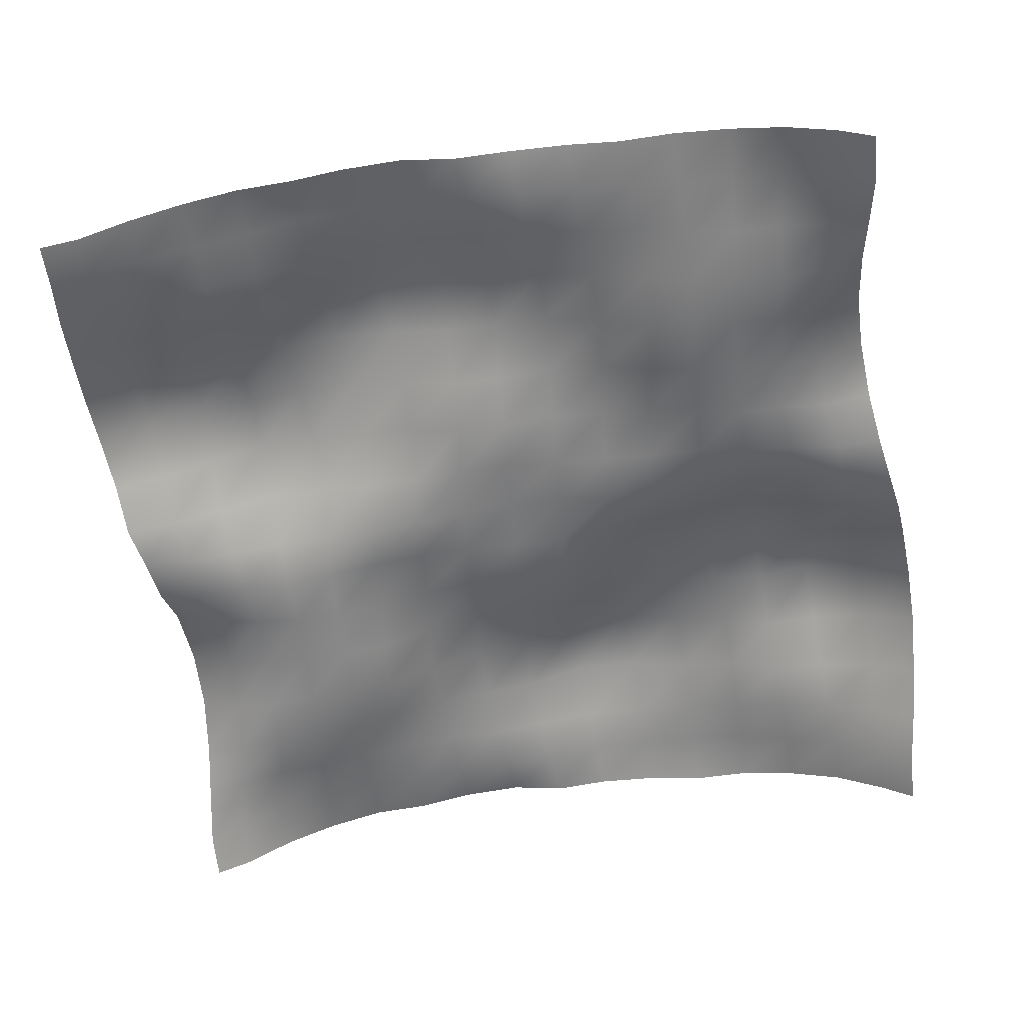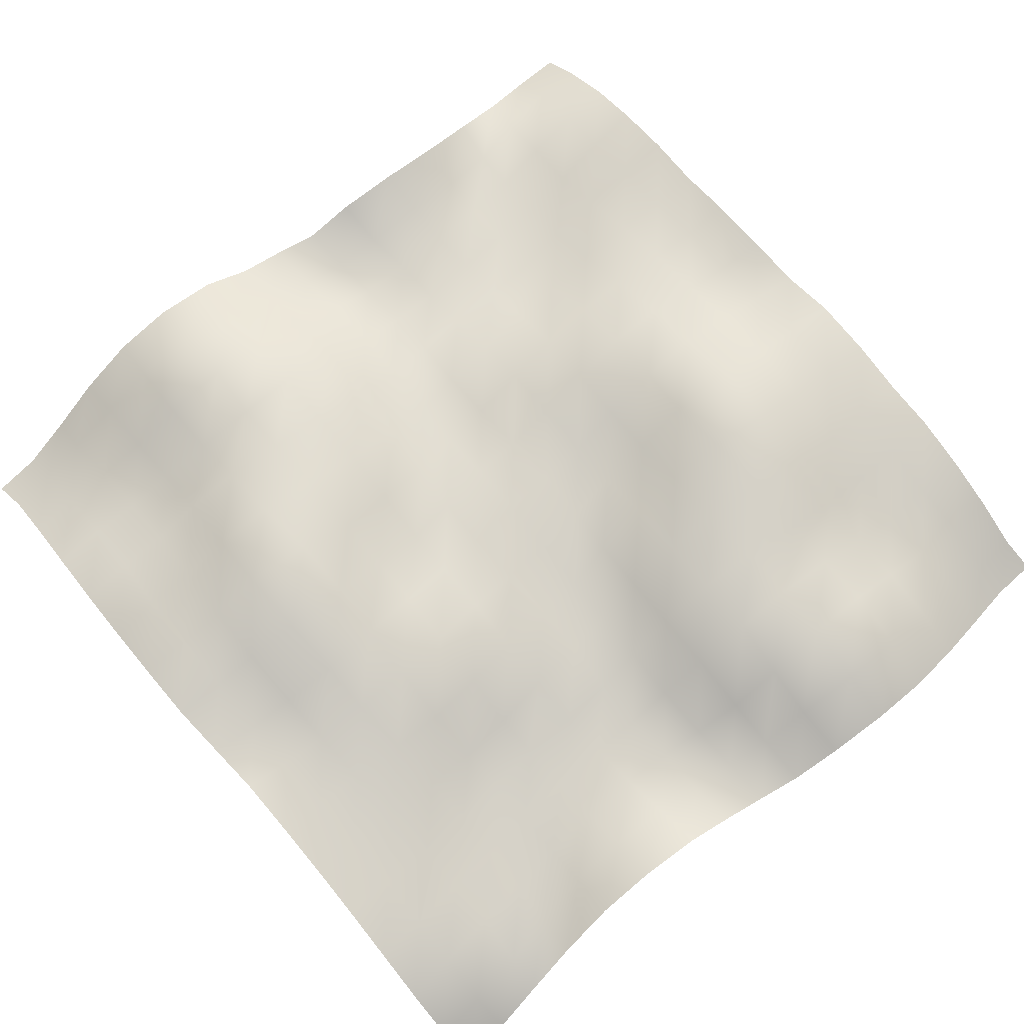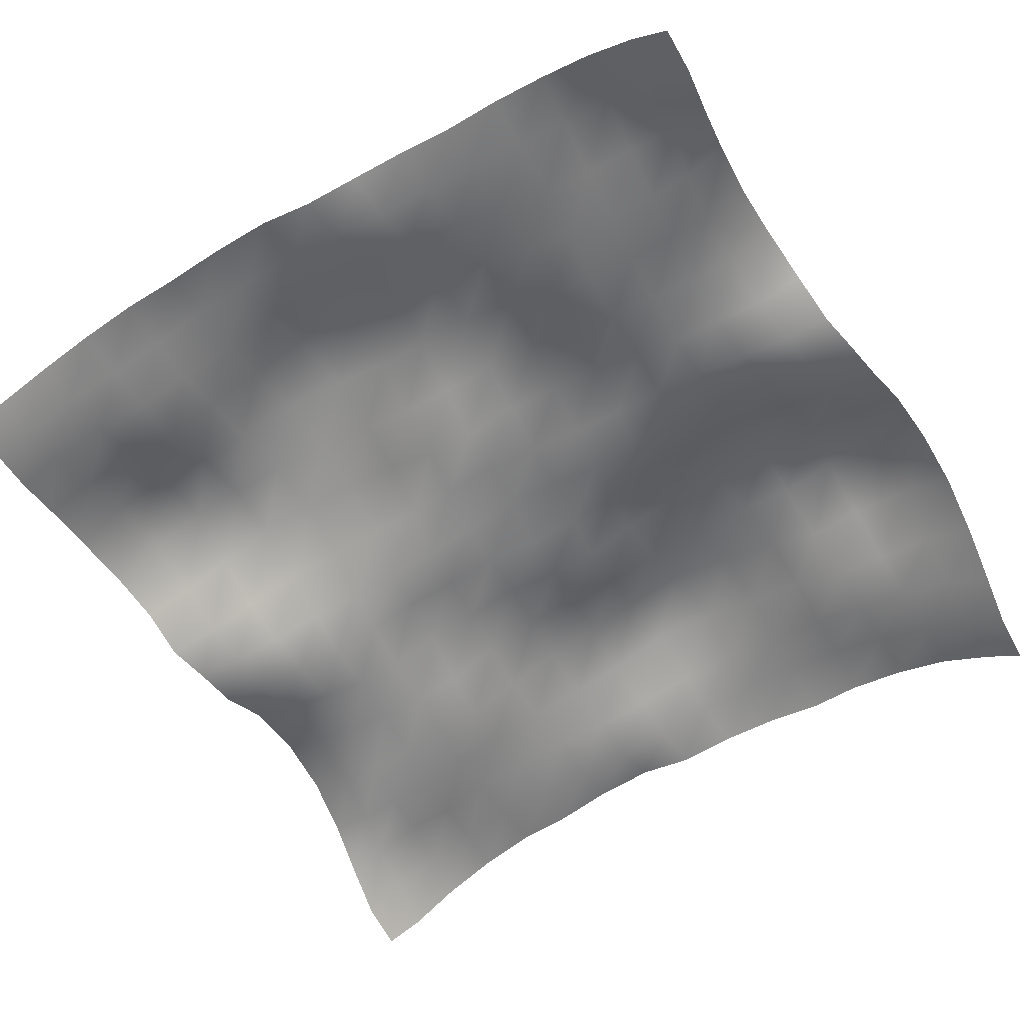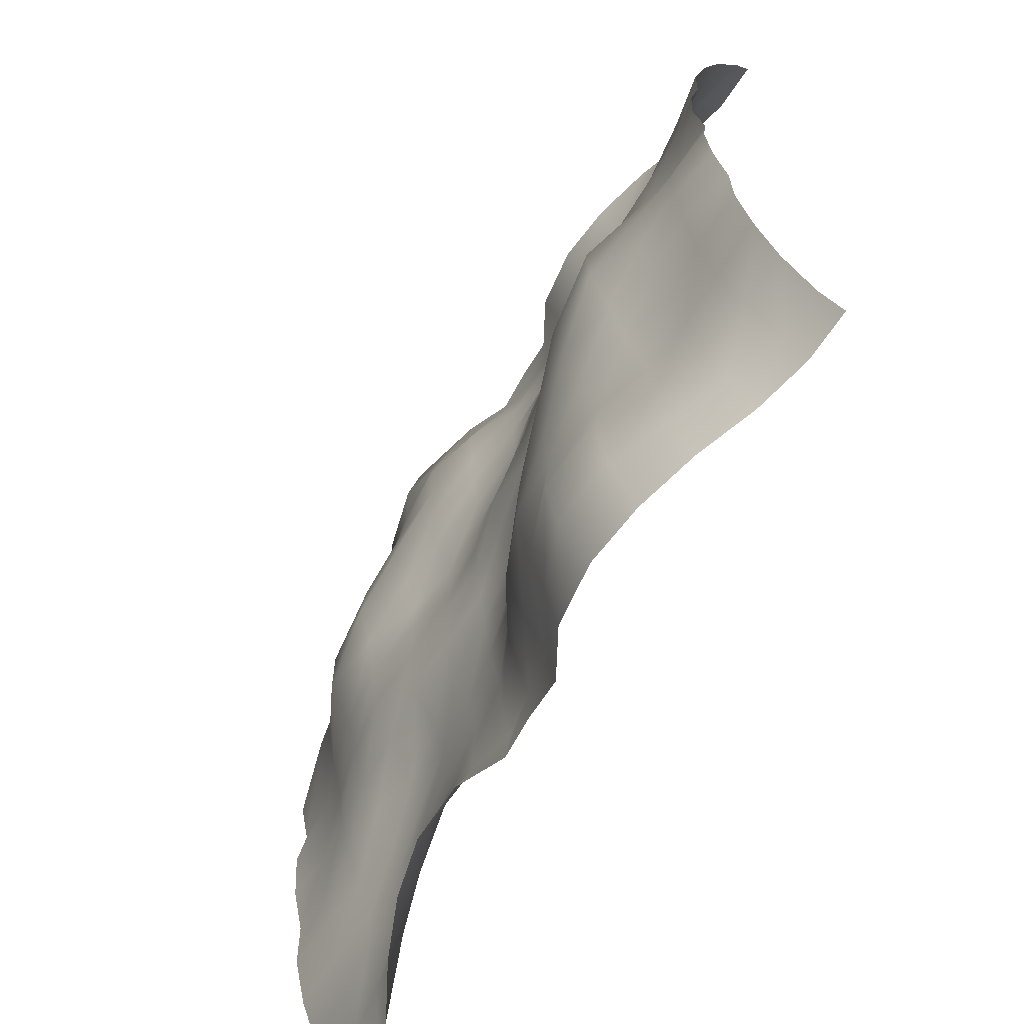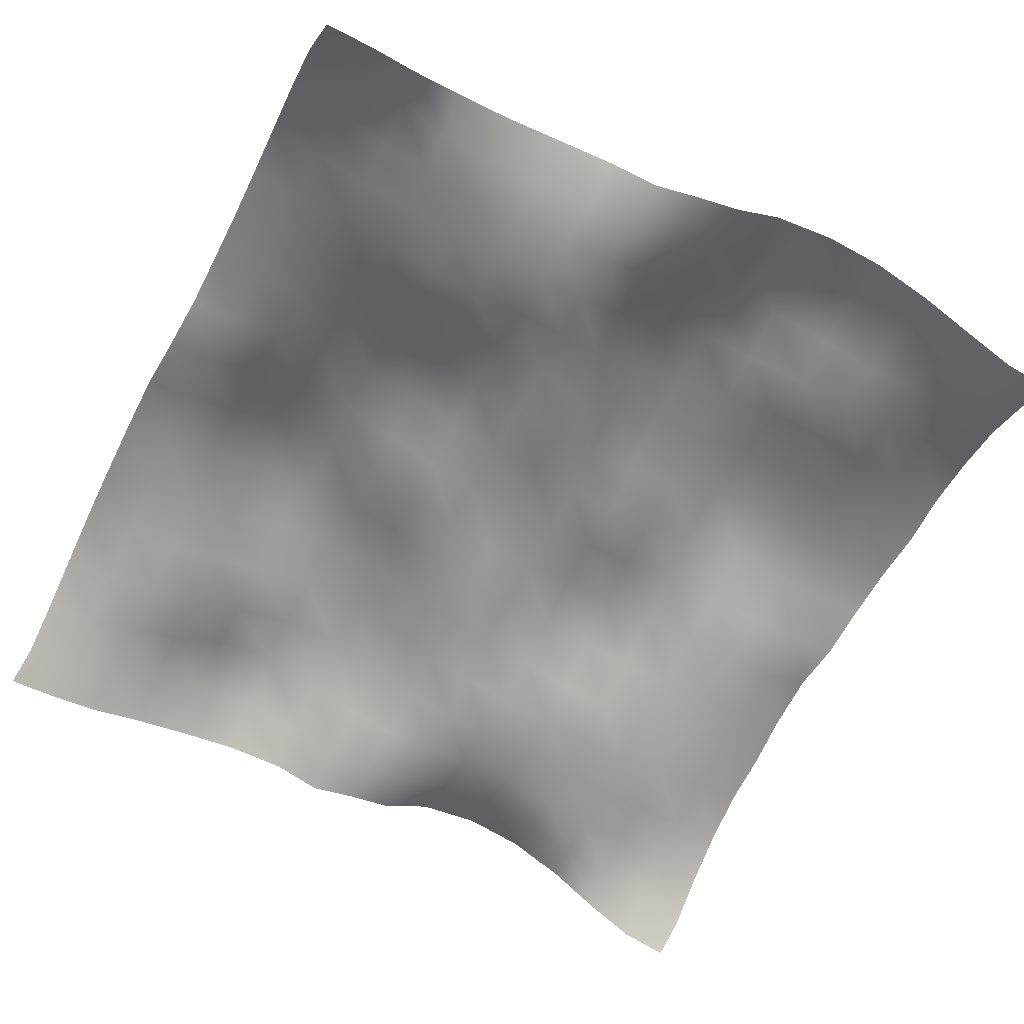
<metadata>
{"format":"obj","ext":"obj","renderer":"f3d","projection":"perspective","resolution":1024,"background":"white","views":[{"elev":-57.9,"azim":98.2,"up":"+Y"},{"elev":74.5,"azim":-40.5,"up":"+Y"},{"elev":-59.5,"azim":-59.5,"up":"+Y"},{"elev":-67.3,"azim":-117.5,"up":"+Z"},{"elev":-63.3,"azim":152.7,"up":"+Y"}]}
</metadata>
<code>
o Plan.003_Plan.001
v 3.007e+04 -6406 -2.885e+04
v 2.665e+04 -5989 -2.874e+04
v 2.302e+04 -4751 -2.824e+04
v 1.923e+04 -2976 -2.778e+04
v 1.508e+04 -1558 -2.745e+04
v 1.087e+04 -814.4 -2.749e+04
v 6451 -1139 -2.782e+04
v 3070 -2757 -2.826e+04
v -97.46 -2631 -2.885e+04
v -3265 -2757 -2.943e+04
v -6646 -1139 -2.988e+04
v -1.107e+04 -814.4 -3.02e+04
v -1.528e+04 -1558 -3.024e+04
v -1.942e+04 -2976 -2.992e+04
v -2.322e+04 -4751 -2.945e+04
v -2.685e+04 -5989 -2.895e+04
v -3.027e+04 -6406 -2.885e+04
v 3.035e+04 -5074 -2.633e+04
v 2.674e+04 -4121 -2.608e+04
v 2.269e+04 -3809 -2.554e+04
v 1.891e+04 -3729 -2.471e+04
v 1.506e+04 -2817 -2.43e+04
v 1.089e+04 -1851 -2.42e+04
v 6620 -2332 -2.442e+04
v 3258 -3137 -2.491e+04
v 49.55 -2732 -2.527e+04
v -3161 -2044 -2.577e+04
v -6642 -301.2 -2.607e+04
v -1.099e+04 1200 -2.648e+04
v -1.561e+04 374 -2.657e+04
v -1.951e+04 -1490 -2.653e+04
v -2.327e+04 -3035 -2.66e+04
v -2.677e+04 -4750 -2.654e+04
v -2.999e+04 -5074 -2.633e+04
v 3.029e+04 -3066 -2.282e+04
v 2.661e+04 -2752 -2.238e+04
v 2.25e+04 -2874 -2.196e+04
v 1.876e+04 -3564 -2.167e+04
v 1.501e+04 -3173 -2.124e+04
v 1.099e+04 -2705 -2.094e+04
v 6987 -2422 -2.106e+04
v 3407 -2665 -2.133e+04
v 264.5 -2189 -2.174e+04
v -3081 -783 -2.219e+04
v -6844 776.4 -2.231e+04
v -1.119e+04 2043 -2.215e+04
v -1.583e+04 1162 -2.223e+04
v -1.955e+04 -806.4 -2.237e+04
v -2.308e+04 -1664 -2.263e+04
v -2.664e+04 -2616 -2.291e+04
v -3.005e+04 -3066 -2.282e+04
v 3.014e+04 -1664 -1.9e+04
v 2.641e+04 -2041 -1.878e+04
v 2.249e+04 -2733 -1.85e+04
v 1.884e+04 -3023 -1.821e+04
v 1.499e+04 -2833 -1.795e+04
v 1.11e+04 -2652 -1.777e+04
v 7132 -2755 -1.762e+04
v 3662 -2649 -1.773e+04
v 371.7 -1499 -1.779e+04
v -3065 448.2 -1.793e+04
v -7206 1835 -1.808e+04
v -1.149e+04 1825 -1.814e+04
v -1.579e+04 798 -1.842e+04
v -1.95e+04 -590.6 -1.88e+04
v -2.298e+04 -1199 -1.886e+04
v -2.65e+04 -1374 -1.901e+04
v -3.019e+04 -1664 -1.9e+04
v 3e+04 -734.6 -1.493e+04
v 2.642e+04 -1200 -1.494e+04
v 2.257e+04 -1772 -1.505e+04
v 1.88e+04 -2491 -1.495e+04
v 1.507e+04 -2816 -1.453e+04
v 1.129e+04 -2449 -1.435e+04
v 7381 -2221 -1.44e+04
v 3631 -1860 -1.42e+04
v 199.8 -1514 -1.385e+04
v -3185 234.1 -1.373e+04
v -7298 1713 -1.383e+04
v -1.146e+04 2115 -1.427e+04
v -1.561e+04 1783 -1.475e+04
v -1.958e+04 930.8 -1.498e+04
v -2.308e+04 -275.1 -1.503e+04
v -2.654e+04 -265.1 -1.505e+04
v -3.034e+04 -734.6 -1.493e+04
v 2.99e+04 -633.1 -1.094e+04
v 2.652e+04 -876.1 -1.102e+04
v 2.283e+04 -823.5 -1.123e+04
v 1.888e+04 -1153 -1.138e+04
v 1.515e+04 -2049 -1.138e+04
v 1.148e+04 -1785 -1.114e+04
v 7486 -1179 -1.077e+04
v 3440 -1337 -1.042e+04
v 67.01 -1635 -1.008e+04
v -3338 -41.15 -9815
v -7300 1387 -9754
v -1.129e+04 2532 -9950
v -1.551e+04 2903 -1.052e+04
v -1.973e+04 1823 -1.088e+04
v -2.317e+04 698.3 -1.096e+04
v -2.68e+04 518.2 -1.095e+04
v -3.044e+04 -633.1 -1.094e+04
v 2.985e+04 153 -7031
v 2.654e+04 -387.4 -7082
v 2.304e+04 -121.8 -7271
v 1.914e+04 -124.3 -7573
v 1.535e+04 -232.7 -7711
v 1.136e+04 -113.8 -7448
v 7376 -472.1 -7012
v 3443 -971 -6681
v -52.33 -1468 -6443
v -3495 -440.6 -5963
v -7445 833.4 -5635
v -1.123e+04 1467 -5563
v -1.514e+04 3308 -6020
v -1.984e+04 3166 -6611
v -2.344e+04 1281 -6666
v -2.686e+04 959.5 -6777
v -3.048e+04 153 -7031
v 2.985e+04 432.9 -2628
v 2.658e+04 -315.6 -2962
v 2.325e+04 121.3 -3274
v 1.942e+04 838.4 -3544
v 1.532e+04 1164 -3618
v 1.119e+04 611.6 -3273
v 7304 37.77 -2959
v 3557 -670.7 -2815
v -40.64 -652.2 -2757
v -3835 -674.7 -2293
v -7454 -272 -1857
v -1.12e+04 605.1 -1827
v -1.506e+04 2347 -1653
v -1.974e+04 3152 -1814
v -2.362e+04 1478 -2247
v -2.69e+04 937 -2367
v -3.049e+04 432.9 -2628
v 3.007e+04 -137.8 1321
v 2.675e+04 -40.08 844.2
v 2.337e+04 811.6 553.4
v 1.947e+04 1549 307.4
v 1.516e+04 1664 473.8
v 1.101e+04 633.4 711.9
v 7258 -418.4 998.8
v 3746 -558.8 1141
v -97.46 -43.51 1321
v -3941 -558.8 1502
v -7453 -418.4 1644
v -1.12e+04 633.4 1931
v -1.536e+04 1664 2169
v -1.967e+04 1549 2335
v -2.357e+04 811.6 2089
v -2.695e+04 -40.08 1798
v -3.027e+04 -137.8 1321
v 3.029e+04 432.9 5271
v 2.671e+04 937 5009
v 2.343e+04 1478 4890
v 1.954e+04 3152 4456
v 1.486e+04 2347 4295
v 1.101e+04 605.1 4469
v 7259 -272 4500
v 3640 -674.7 4935
v -154.3 -652.2 5400
v -3752 -670.7 5458
v -7499 37.77 5602
v -1.139e+04 611.6 5916
v -1.551e+04 1164 6260
v -1.962e+04 838.4 6187
v -2.344e+04 121.3 5916
v -2.677e+04 -315.6 5605
v -3.004e+04 432.9 5271
v 3.029e+04 153 9674
v 2.667e+04 959.5 9419
v 2.324e+04 1281 9309
v 1.965e+04 3166 9253
v 1.494e+04 3308 8663
v 1.104e+04 1467 8206
v 7250 833.4 8278
v 3300 -440.6 8606
v -142.6 -1468 9085
v -3638 -971 9324
v -7570 -472.1 9655
v -1.156e+04 -113.8 1.009e+04
v -1.555e+04 -232.7 1.035e+04
v -1.934e+04 -124.3 1.022e+04
v -2.324e+04 -121.8 9913
v -2.673e+04 -387.4 9724
v -3.005e+04 153 9674
v 3.024e+04 -633.1 1.358e+04
v 2.661e+04 518.2 1.36e+04
v 2.297e+04 698.3 1.36e+04
v 1.953e+04 1823 1.352e+04
v 1.531e+04 2903 1.317e+04
v 1.11e+04 2532 1.259e+04
v 7105 1387 1.24e+04
v 3143 -41.15 1.246e+04
v -261.9 -1635 1.272e+04
v -3635 -1337 1.306e+04
v -7681 -1179 1.341e+04
v -1.167e+04 -1785 1.378e+04
v -1.534e+04 -2049 1.402e+04
v -1.907e+04 -1153 1.402e+04
v -2.302e+04 -823.5 1.387e+04
v -2.672e+04 -876.1 1.366e+04
v -3.009e+04 -633.1 1.358e+04
v 3.014e+04 -734.6 1.757e+04
v 2.635e+04 -265.1 1.769e+04
v 2.289e+04 -275.1 1.767e+04
v 1.938e+04 930.8 1.762e+04
v 1.542e+04 1783 1.74e+04
v 1.126e+04 2115 1.691e+04
v 7103 1713 1.647e+04
v 2990 234.1 1.637e+04
v -394.7 -1514 1.649e+04
v -3826 -1860 1.684e+04
v -7575 -2221 1.704e+04
v -1.149e+04 -2449 1.7e+04
v -1.527e+04 -2816 1.718e+04
v -1.9e+04 -2491 1.759e+04
v -2.276e+04 -1772 1.769e+04
v -2.661e+04 -1200 1.758e+04
v -3.019e+04 -734.6 1.757e+04
v 3e+04 -1664 2.164e+04
v 2.63e+04 -1374 2.165e+04
v 2.279e+04 -1199 2.15e+04
v 1.93e+04 -590.6 2.144e+04
v 1.559e+04 798 2.106e+04
v 1.129e+04 1825 2.078e+04
v 7011 1835 2.072e+04
v 2870 448.2 2.057e+04
v -566.6 -1499 2.044e+04
v -3857 -2649 2.038e+04
v -7327 -2755 2.026e+04
v -1.13e+04 -2652 2.041e+04
v -1.519e+04 -2833 2.06e+04
v -1.903e+04 -3023 2.086e+04
v -2.268e+04 -2733 2.115e+04
v -2.66e+04 -2041 2.142e+04
v -3.034e+04 -1664 2.164e+04
v 2.985e+04 -3066 2.546e+04
v 2.644e+04 -2616 2.555e+04
v 2.289e+04 -1664 2.527e+04
v 1.936e+04 -806.4 2.502e+04
v 1.563e+04 1162 2.488e+04
v 1.099e+04 2043 2.479e+04
v 6649 776.4 2.495e+04
v 2886 -783 2.483e+04
v -459.5 -2189 2.438e+04
v -3602 -2665 2.397e+04
v -7182 -2422 2.371e+04
v -1.119e+04 -2705 2.359e+04
v -1.52e+04 -3173 2.388e+04
v -1.896e+04 -3564 2.432e+04
v -2.27e+04 -2874 2.46e+04
v -2.68e+04 -2752 2.502e+04
v -3.048e+04 -3066 2.546e+04
v 2.979e+04 -5074 2.898e+04
v 2.657e+04 -4750 2.918e+04
v 2.307e+04 -3035 2.924e+04
v 1.932e+04 -1490 2.917e+04
v 1.542e+04 374 2.922e+04
v 1.08e+04 1200 2.912e+04
v 6448 -301.2 2.871e+04
v 2966 -2044 2.841e+04
v -244.5 -2732 2.791e+04
v -3452 -3137 2.755e+04
v -6815 -2332 2.707e+04
v -1.108e+04 -1851 2.684e+04
v -1.525e+04 -2817 2.694e+04
v -1.911e+04 -3729 2.735e+04
v -2.288e+04 -3809 2.818e+04
v -2.693e+04 -4121 2.872e+04
v -3.055e+04 -5074 2.898e+04
v 3.007e+04 -6406 3.149e+04
v 2.665e+04 -5989 3.16e+04
v 2.302e+04 -4751 3.209e+04
v 1.923e+04 -2976 3.256e+04
v 1.508e+04 -1558 3.289e+04
v 1.087e+04 -814.4 3.284e+04
v 6451 -1139 3.252e+04
v 3070 -2757 3.207e+04
v -97.46 -2631 3.149e+04
v -3265 -2757 3.091e+04
v -6646 -1139 3.046e+04
v -1.107e+04 -814.4 3.014e+04
v -1.528e+04 -1558 3.009e+04
v -1.942e+04 -2976 3.042e+04
v -2.322e+04 -4751 3.089e+04
v -2.685e+04 -5989 3.138e+04
v -3.027e+04 -6406 3.149e+04
f 1 18 19 2
f 2 19 20 3
f 3 20 21 4
f 4 21 22 5
f 5 22 23 6
f 6 23 24 7
f 7 24 25 8
f 8 25 26 9
f 9 26 27 10
f 10 27 28 11
f 11 28 29 12
f 12 29 30 13
f 13 30 31 14
f 14 31 32 15
f 15 32 33 16
f 16 33 34 17
f 18 35 36 19
f 19 36 37 20
f 20 37 38 21
f 21 38 39 22
f 22 39 40 23
f 23 40 41 24
f 24 41 42 25
f 25 42 43 26
f 26 43 44 27
f 27 44 45 28
f 28 45 46 29
f 29 46 47 30
f 30 47 48 31
f 31 48 49 32
f 32 49 50 33
f 33 50 51 34
f 35 52 53 36
f 36 53 54 37
f 37 54 55 38
f 38 55 56 39
f 39 56 57 40
f 40 57 58 41
f 41 58 59 42
f 42 59 60 43
f 43 60 61 44
f 44 61 62 45
f 45 62 63 46
f 46 63 64 47
f 47 64 65 48
f 48 65 66 49
f 49 66 67 50
f 50 67 68 51
f 52 69 70 53
f 53 70 71 54
f 54 71 72 55
f 55 72 73 56
f 56 73 74 57
f 57 74 75 58
f 58 75 76 59
f 59 76 77 60
f 60 77 78 61
f 61 78 79 62
f 62 79 80 63
f 63 80 81 64
f 64 81 82 65
f 65 82 83 66
f 66 83 84 67
f 67 84 85 68
f 69 86 87 70
f 70 87 88 71
f 71 88 89 72
f 72 89 90 73
f 73 90 91 74
f 74 91 92 75
f 75 92 93 76
f 76 93 94 77
f 77 94 95 78
f 78 95 96 79
f 79 96 97 80
f 80 97 98 81
f 81 98 99 82
f 82 99 100 83
f 83 100 101 84
f 84 101 102 85
f 86 103 104 87
f 87 104 105 88
f 88 105 106 89
f 89 106 107 90
f 90 107 108 91
f 91 108 109 92
f 92 109 110 93
f 93 110 111 94
f 94 111 112 95
f 95 112 113 96
f 96 113 114 97
f 97 114 115 98
f 98 115 116 99
f 99 116 117 100
f 100 117 118 101
f 101 118 119 102
f 103 120 121 104
f 104 121 122 105
f 105 122 123 106
f 106 123 124 107
f 107 124 125 108
f 108 125 126 109
f 109 126 127 110
f 110 127 128 111
f 111 128 129 112
f 112 129 130 113
f 113 130 131 114
f 114 131 132 115
f 115 132 133 116
f 116 133 134 117
f 117 134 135 118
f 118 135 136 119
f 120 137 138 121
f 121 138 139 122
f 122 139 140 123
f 123 140 141 124
f 124 141 142 125
f 125 142 143 126
f 126 143 144 127
f 127 144 145 128
f 128 145 146 129
f 129 146 147 130
f 130 147 148 131
f 131 148 149 132
f 132 149 150 133
f 133 150 151 134
f 134 151 152 135
f 135 152 153 136
f 137 154 155 138
f 138 155 156 139
f 139 156 157 140
f 140 157 158 141
f 141 158 159 142
f 142 159 160 143
f 143 160 161 144
f 144 161 162 145
f 145 162 163 146
f 146 163 164 147
f 147 164 165 148
f 148 165 166 149
f 149 166 167 150
f 150 167 168 151
f 151 168 169 152
f 152 169 170 153
f 154 171 172 155
f 155 172 173 156
f 156 173 174 157
f 157 174 175 158
f 158 175 176 159
f 159 176 177 160
f 160 177 178 161
f 161 178 179 162
f 162 179 180 163
f 163 180 181 164
f 164 181 182 165
f 165 182 183 166
f 166 183 184 167
f 167 184 185 168
f 168 185 186 169
f 169 186 187 170
f 171 188 189 172
f 172 189 190 173
f 173 190 191 174
f 174 191 192 175
f 175 192 193 176
f 176 193 194 177
f 177 194 195 178
f 178 195 196 179
f 179 196 197 180
f 180 197 198 181
f 181 198 199 182
f 182 199 200 183
f 183 200 201 184
f 184 201 202 185
f 185 202 203 186
f 186 203 204 187
f 188 205 206 189
f 189 206 207 190
f 190 207 208 191
f 191 208 209 192
f 192 209 210 193
f 193 210 211 194
f 194 211 212 195
f 195 212 213 196
f 196 213 214 197
f 197 214 215 198
f 198 215 216 199
f 199 216 217 200
f 200 217 218 201
f 201 218 219 202
f 202 219 220 203
f 203 220 221 204
f 205 222 223 206
f 206 223 224 207
f 207 224 225 208
f 208 225 226 209
f 209 226 227 210
f 210 227 228 211
f 211 228 229 212
f 212 229 230 213
f 213 230 231 214
f 214 231 232 215
f 215 232 233 216
f 216 233 234 217
f 217 234 235 218
f 218 235 236 219
f 219 236 237 220
f 220 237 238 221
f 222 239 240 223
f 223 240 241 224
f 224 241 242 225
f 225 242 243 226
f 226 243 244 227
f 227 244 245 228
f 228 245 246 229
f 229 246 247 230
f 230 247 248 231
f 231 248 249 232
f 232 249 250 233
f 233 250 251 234
f 234 251 252 235
f 235 252 253 236
f 236 253 254 237
f 237 254 255 238
f 239 256 257 240
f 240 257 258 241
f 241 258 259 242
f 242 259 260 243
f 243 260 261 244
f 244 261 262 245
f 245 262 263 246
f 246 263 264 247
f 247 264 265 248
f 248 265 266 249
f 249 266 267 250
f 250 267 268 251
f 251 268 269 252
f 252 269 270 253
f 253 270 271 254
f 254 271 272 255
f 256 273 274 257
f 257 274 275 258
f 258 275 276 259
f 259 276 277 260
f 260 277 278 261
f 261 278 279 262
f 262 279 280 263
f 263 280 281 264
f 264 281 282 265
f 265 282 283 266
f 266 283 284 267
f 267 284 285 268
f 268 285 286 269
f 269 286 287 270
f 270 287 288 271
f 271 288 289 272

</code>
